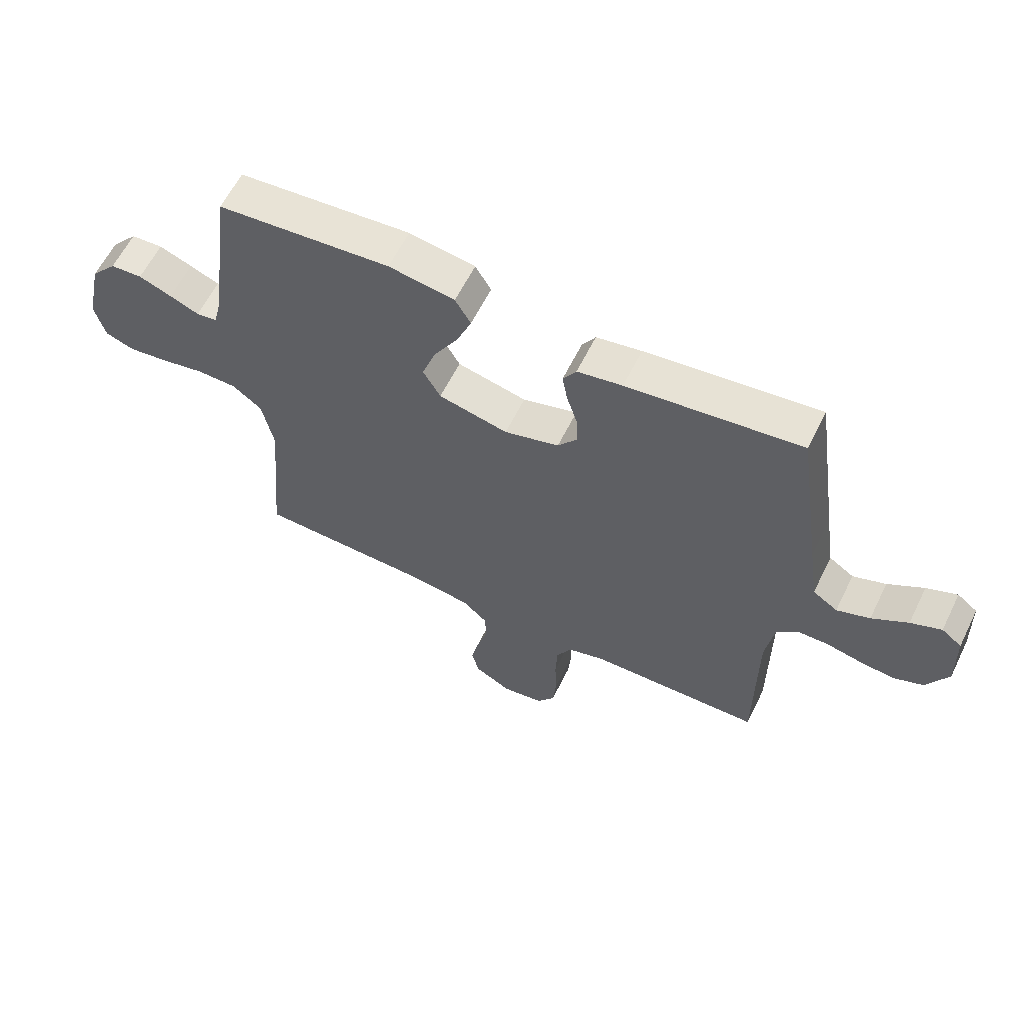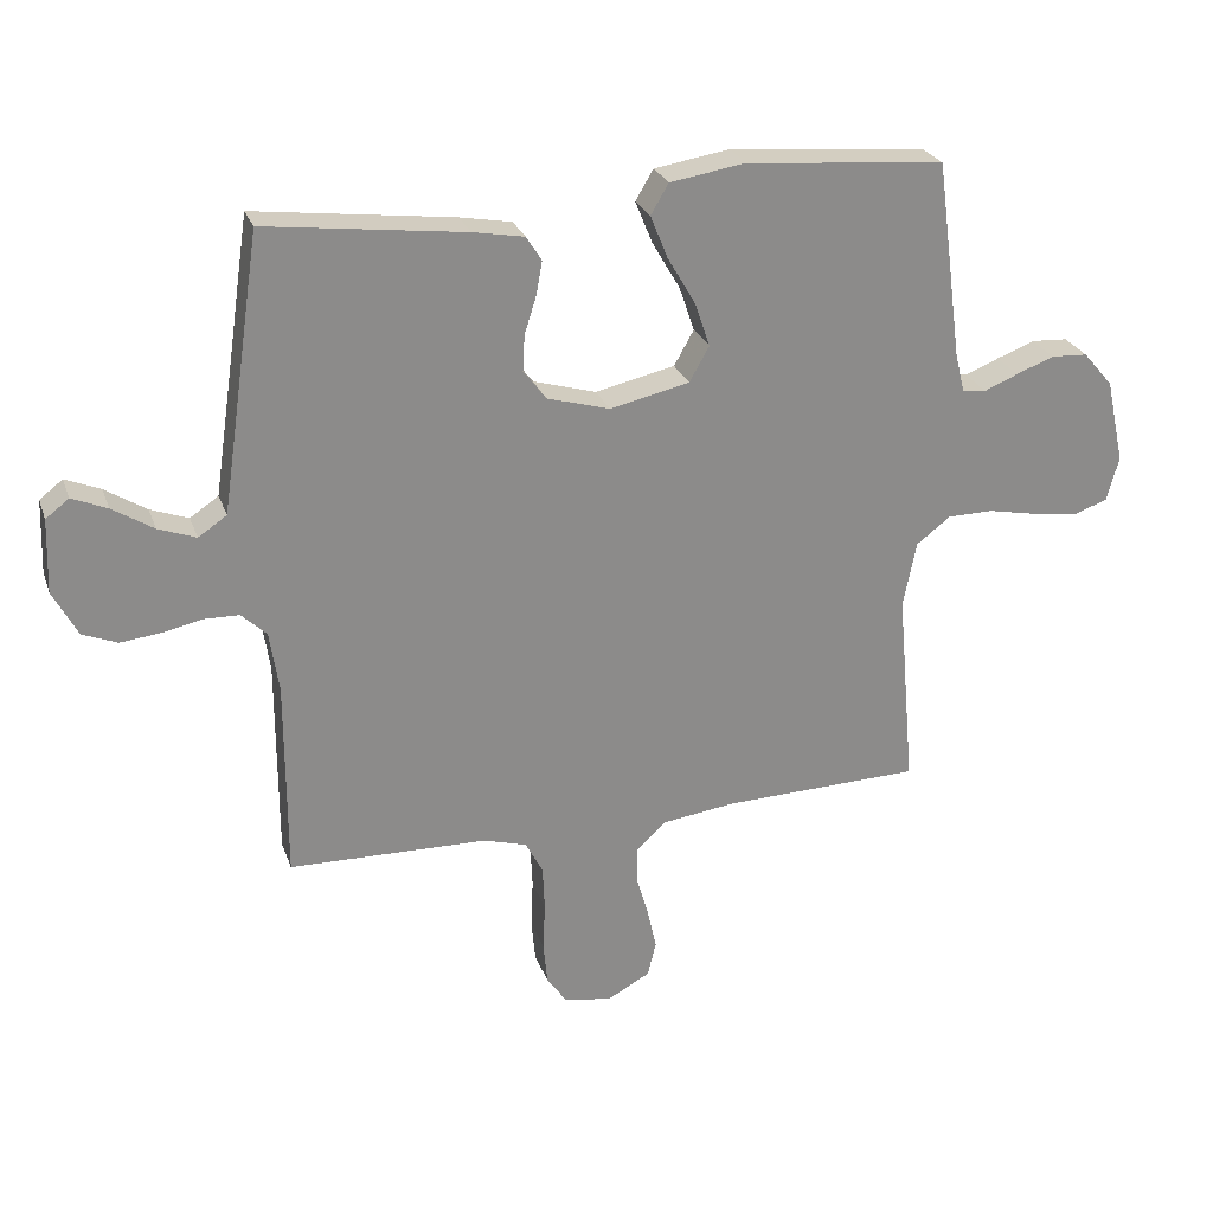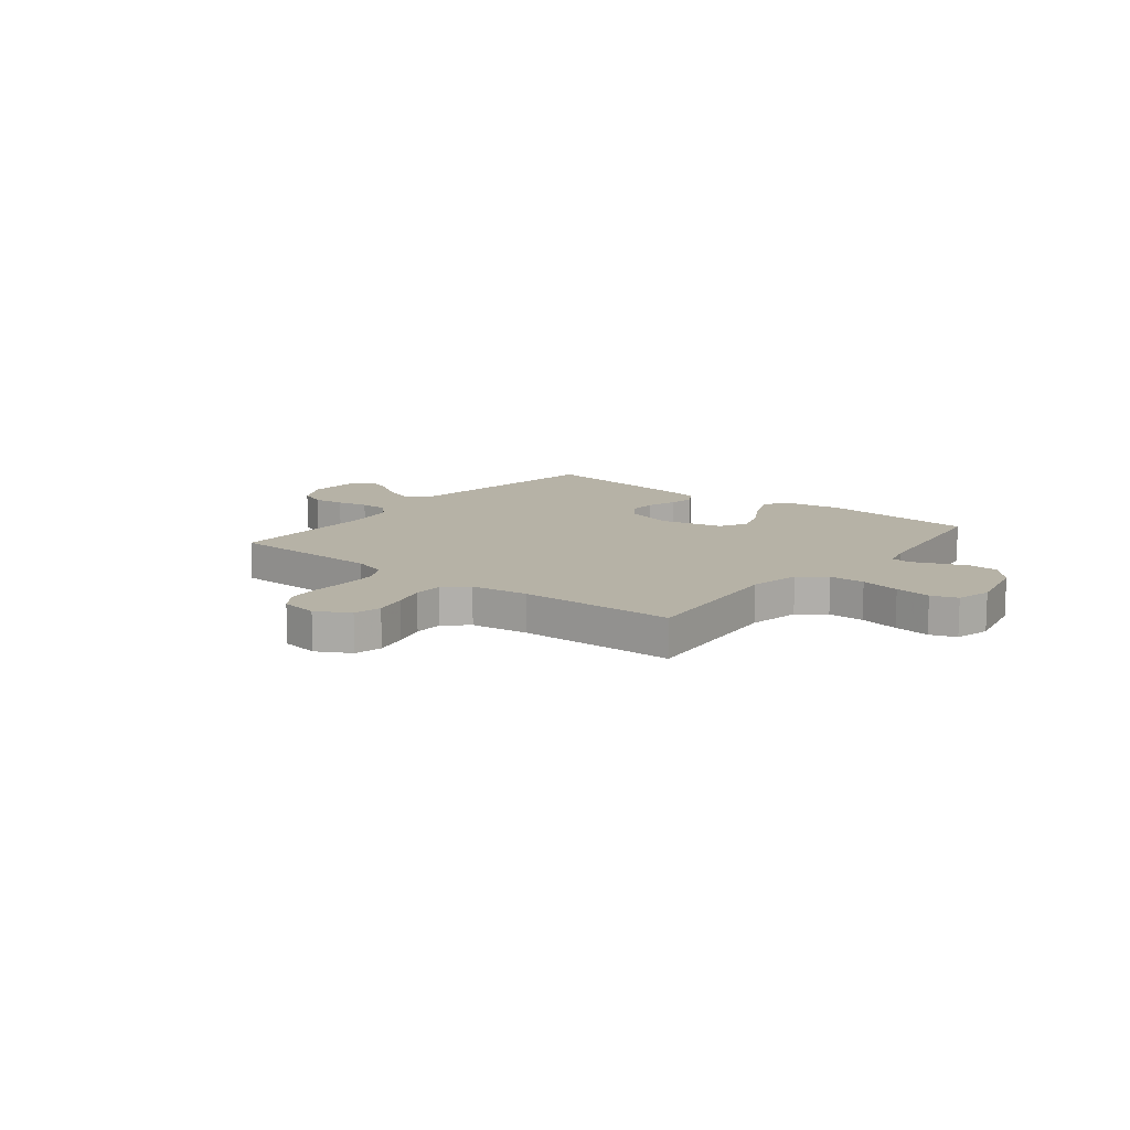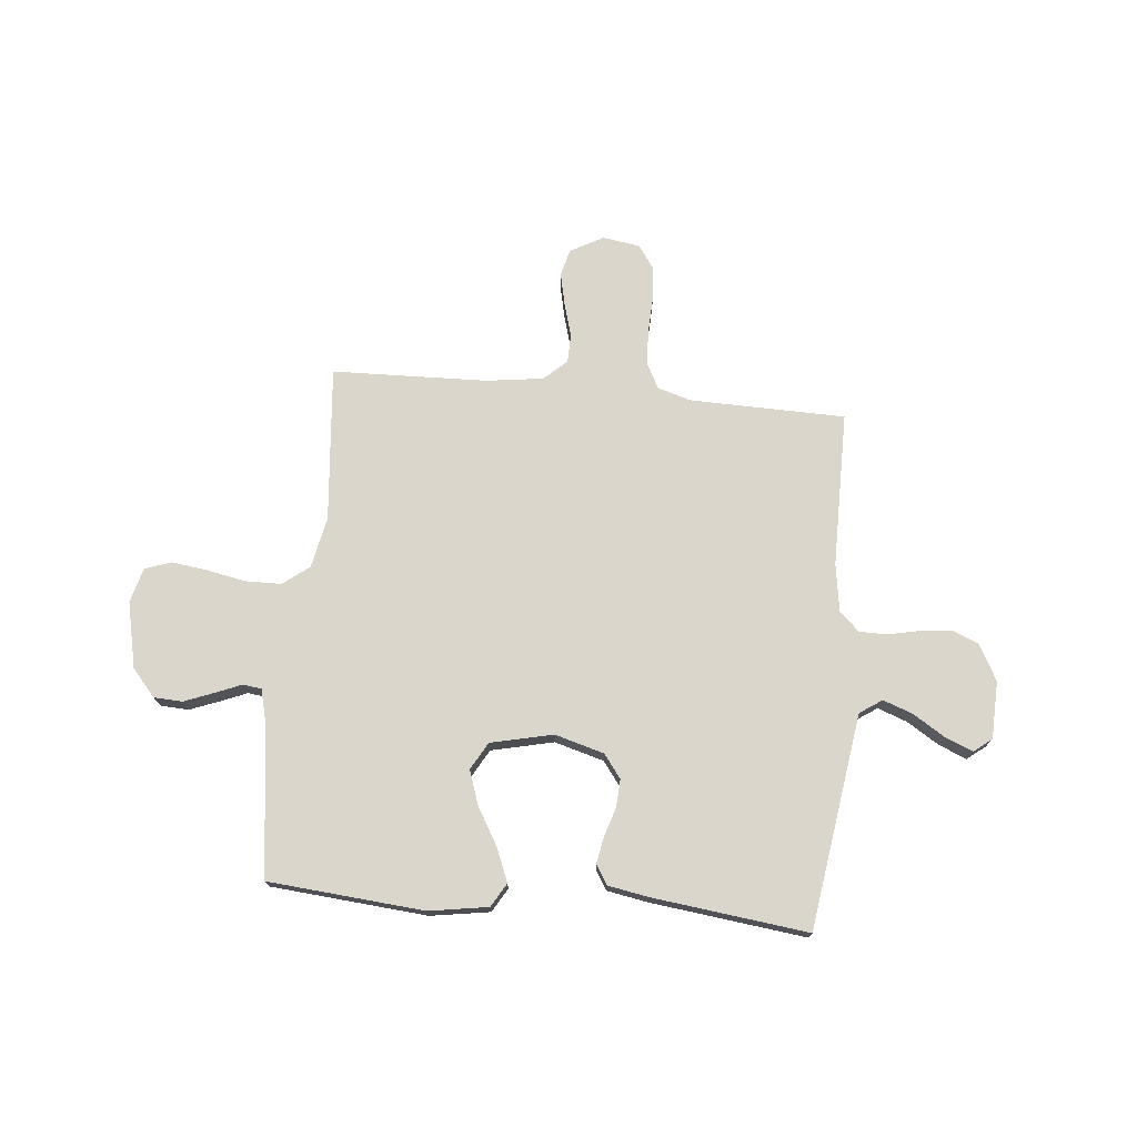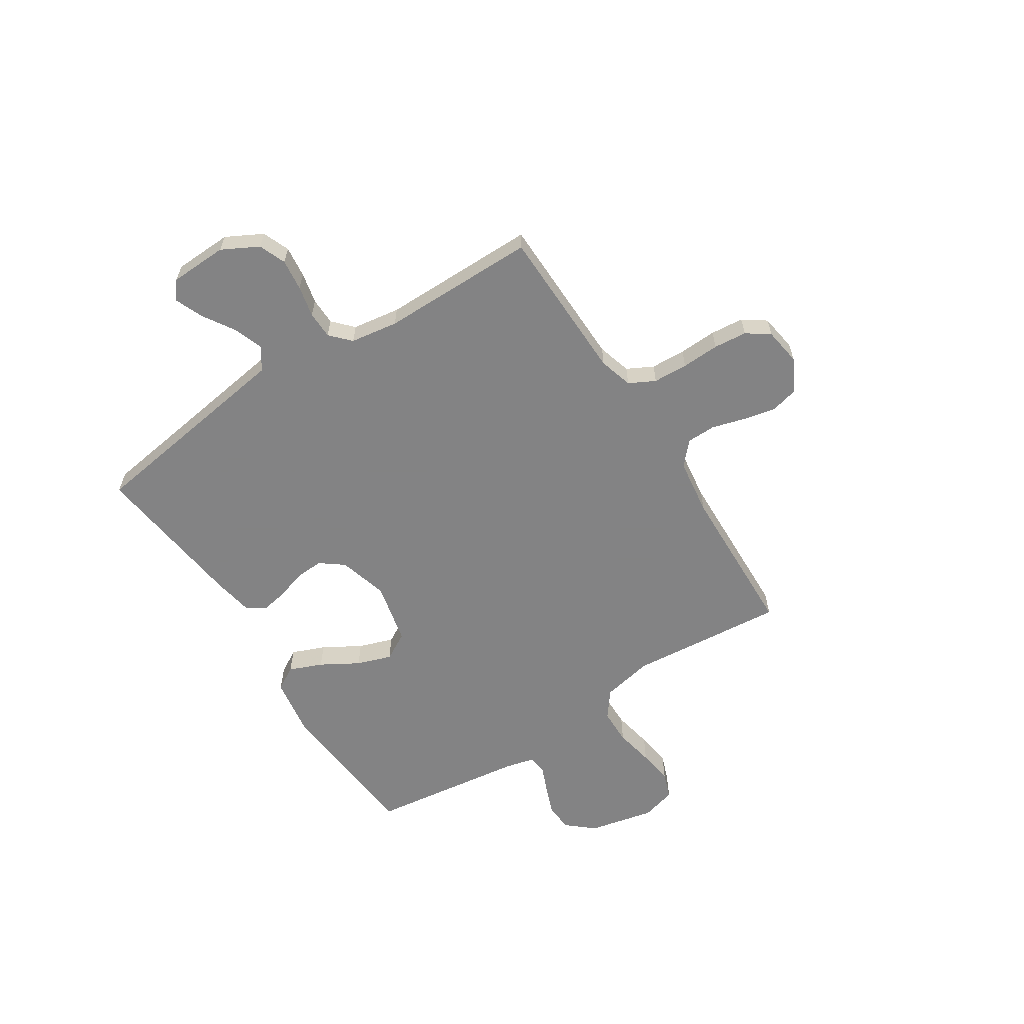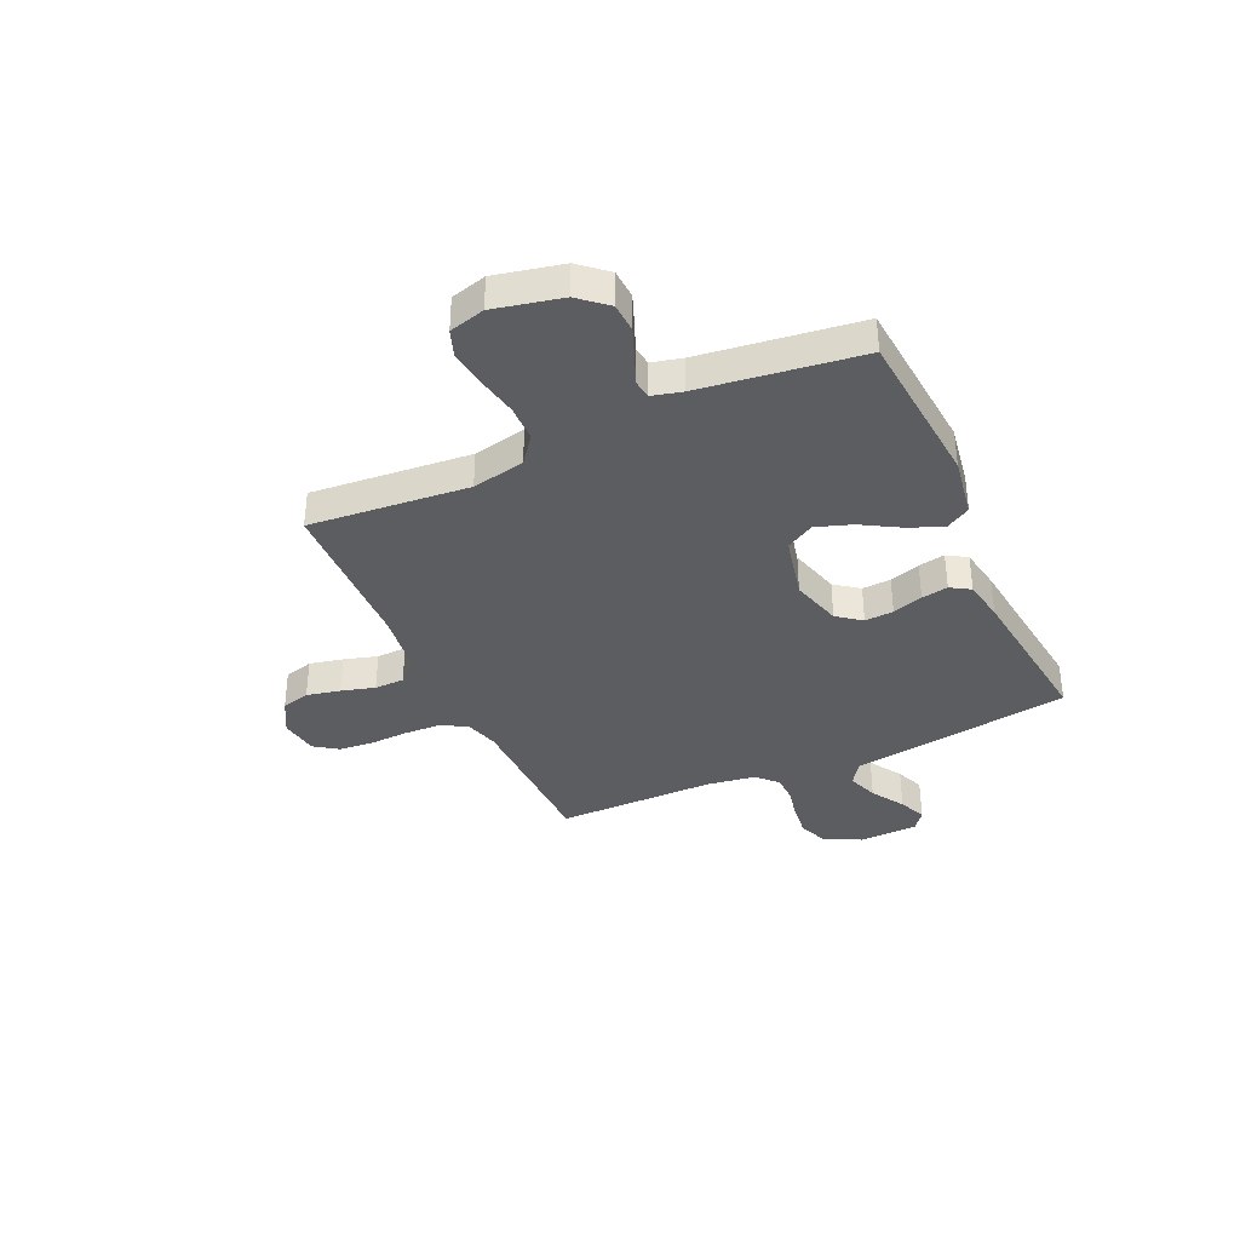
<metadata>
{"format":"obj","ext":"obj","renderer":"f3d","projection":"perspective","resolution":1024,"background":"white","views":[{"elev":61.0,"azim":26.2,"up":"+Z"},{"elev":25.8,"azim":162.9,"up":"+Z"},{"elev":12.2,"azim":-141.6,"up":"+Y"},{"elev":73.6,"azim":5.4,"up":"+Y"},{"elev":-61.1,"azim":122.7,"up":"+Y"},{"elev":-36.7,"azim":-65.5,"up":"+Y"}]}
</metadata>
<code>
v -0.5 0.07 -0.5
v -0.473 0.07 -0.2
v -0.493 0.07 -0.101
v -0.544 0.07 -0.062
v -0.613 0.07 -0.061
v -0.689 0.07 -0.076
v -0.758 0.07 -0.085
v -0.808 0.07 -0.067
v -0.826 0.07 0
v -0.798 0.07 0.127
v -0.753 0.07 0.179
v -0.698 0.07 0.182
v -0.641 0.07 0.16
v -0.59 0.07 0.139
v -0.554 0.07 0.144
v -0.54 0.07 0.2
v -0.5 0.07 0.5
v -0.2 0.07 0.526
v -0.086 0.07 0.508
v -0.059 0.07 0.462
v -0.085 0.07 0.398
v -0.127 0.07 0.326
v -0.15 0.07 0.259
v -0.12 0.07 0.206
v 0 0.07 0.179
v 0.095 0.07 0.206
v 0.129 0.07 0.251
v 0.126 0.07 0.305
v 0.108 0.07 0.362
v 0.099 0.07 0.412
v 0.122 0.07 0.449
v 0.2 0.07 0.463
v 0.5 0.07 0.5
v 0.544 0.07 0.2
v 0.561 0.07 0.085
v 0.604 0.07 0.056
v 0.661 0.07 0.077
v 0.723 0.07 0.116
v 0.776 0.07 0.138
v 0.811 0.07 0.111
v 0.815 0.07 0
v 0.778 0.07 -0.07
v 0.726 0.07 -0.091
v 0.665 0.07 -0.084
v 0.605 0.07 -0.071
v 0.552 0.07 -0.072
v 0.514 0.07 -0.108
v 0.5 0.07 -0.2
v 0.5 0.07 -0.5
v 0.2 0.07 -0.506
v 0.135 0.07 -0.525
v 0.109 0.07 -0.575
v 0.106 0.07 -0.642
v 0.109 0.07 -0.715
v 0.103 0.07 -0.779
v 0.072 0.07 -0.823
v 0 0.07 -0.834
v -0.064 0.07 -0.799
v -0.077 0.07 -0.746
v -0.063 0.07 -0.683
v -0.045 0.07 -0.62
v -0.046 0.07 -0.564
v -0.09 0.07 -0.524
v -0.2 0.07 -0.509
v -0.5 0 -0.5
v -0.473 0 -0.2
v -0.493 0 -0.101
v -0.544 0 -0.062
v -0.613 0 -0.061
v -0.689 0 -0.076
v -0.758 0 -0.085
v -0.808 0 -0.067
v -0.826 0 0
v -0.798 0 0.127
v -0.753 0 0.179
v -0.698 0 0.182
v -0.641 0 0.16
v -0.59 0 0.139
v -0.554 0 0.144
v -0.54 0 0.2
v -0.5 0 0.5
v -0.2 0 0.526
v -0.086 0 0.508
v -0.059 0 0.462
v -0.085 0 0.398
v -0.127 0 0.326
v -0.15 0 0.259
v -0.12 0 0.206
v 0 0 0.179
v 0.095 0 0.206
v 0.129 0 0.251
v 0.126 0 0.305
v 0.108 0 0.362
v 0.099 0 0.412
v 0.122 0 0.449
v 0.2 0 0.463
v 0.5 0 0.5
v 0.544 0 0.2
v 0.561 0 0.085
v 0.604 0 0.056
v 0.661 0 0.077
v 0.723 0 0.116
v 0.776 0 0.138
v 0.811 0 0.111
v 0.815 0 0
v 0.778 0 -0.07
v 0.726 0 -0.091
v 0.665 0 -0.084
v 0.605 0 -0.071
v 0.552 0 -0.072
v 0.514 0 -0.108
v 0.5 0 -0.2
v 0.5 0 -0.5
v 0.2 0 -0.506
v 0.135 0 -0.525
v 0.109 0 -0.575
v 0.106 0 -0.642
v 0.109 0 -0.715
v 0.103 0 -0.779
v 0.072 0 -0.823
v 0 0 -0.834
v -0.064 0 -0.799
v -0.077 0 -0.746
v -0.063 0 -0.683
v -0.045 0 -0.62
v -0.046 0 -0.564
v -0.09 0 -0.524
v -0.2 0 -0.509
f 58 59 60 61
f 56 57 58 61
f 56 61 62
f 53 54 55 56
f 52 53 56 62
f 51 52 62 63
f 48 49 50
f 47 48 50 51
f 42 43 44 45
f 40 41 42 45
f 40 45 46
f 37 38 39 40
f 36 37 40 46
f 35 36 46 47
f 31 32 33 34
f 28 29 30 31
f 27 28 31 34
f 26 27 34 35
f 19 20 21 22
f 19 22 23
f 16 17 18 19
f 15 16 19 23
f 11 12 13 14
f 9 10 11 14
f 9 14 15
f 5 6 7 8
f 5 8 9 15
f 64 1 2
f 64 2 3
f 63 64 3
f 51 63 3
f 47 51 3 4
f 25 26 35 47
f 24 25 47 4
f 15 23 24
f 4 5 15 24
f 125 124 123 122
f 125 122 121 120
f 126 125 120
f 120 119 118 117
f 126 120 117 116
f 127 126 116 115
f 114 113 112
f 115 114 112 111
f 109 108 107 106
f 109 106 105 104
f 110 109 104
f 104 103 102 101
f 110 104 101 100
f 111 110 100 99
f 98 97 96 95
f 95 94 93 92
f 98 95 92 91
f 99 98 91 90
f 86 85 84 83
f 87 86 83
f 83 82 81 80
f 87 83 80 79
f 78 77 76 75
f 78 75 74 73
f 79 78 73
f 72 71 70 69
f 79 73 72 69
f 66 65 128
f 67 66 128
f 67 128 127
f 67 127 115
f 68 67 115 111
f 111 99 90 89
f 68 111 89 88
f 88 87 79
f 88 79 69 68
f 1 65 66 2
f 2 66 67 3
f 3 67 68 4
f 4 68 69 5
f 5 69 70 6
f 6 70 71 7
f 7 71 72 8
f 8 72 73 9
f 9 73 74 10
f 10 74 75 11
f 11 75 76 12
f 12 76 77 13
f 13 77 78 14
f 14 78 79 15
f 15 79 80 16
f 16 80 81 17
f 17 81 82 18
f 18 82 83 19
f 19 83 84 20
f 20 84 85 21
f 21 85 86 22
f 22 86 87 23
f 23 87 88 24
f 24 88 89 25
f 25 89 90 26
f 26 90 91 27
f 27 91 92 28
f 28 92 93 29
f 29 93 94 30
f 30 94 95 31
f 31 95 96 32
f 32 96 97 33
f 33 97 98 34
f 34 98 99 35
f 35 99 100 36
f 36 100 101 37
f 37 101 102 38
f 38 102 103 39
f 39 103 104 40
f 40 104 105 41
f 41 105 106 42
f 42 106 107 43
f 43 107 108 44
f 44 108 109 45
f 45 109 110 46
f 46 110 111 47
f 47 111 112 48
f 48 112 113 49
f 49 113 114 50
f 50 114 115 51
f 51 115 116 52
f 52 116 117 53
f 53 117 118 54
f 54 118 119 55
f 55 119 120 56
f 56 120 121 57
f 57 121 122 58
f 58 122 123 59
f 59 123 124 60
f 60 124 125 61
f 61 125 126 62
f 62 126 127 63
f 63 127 128 64
f 64 128 65 1

</code>
